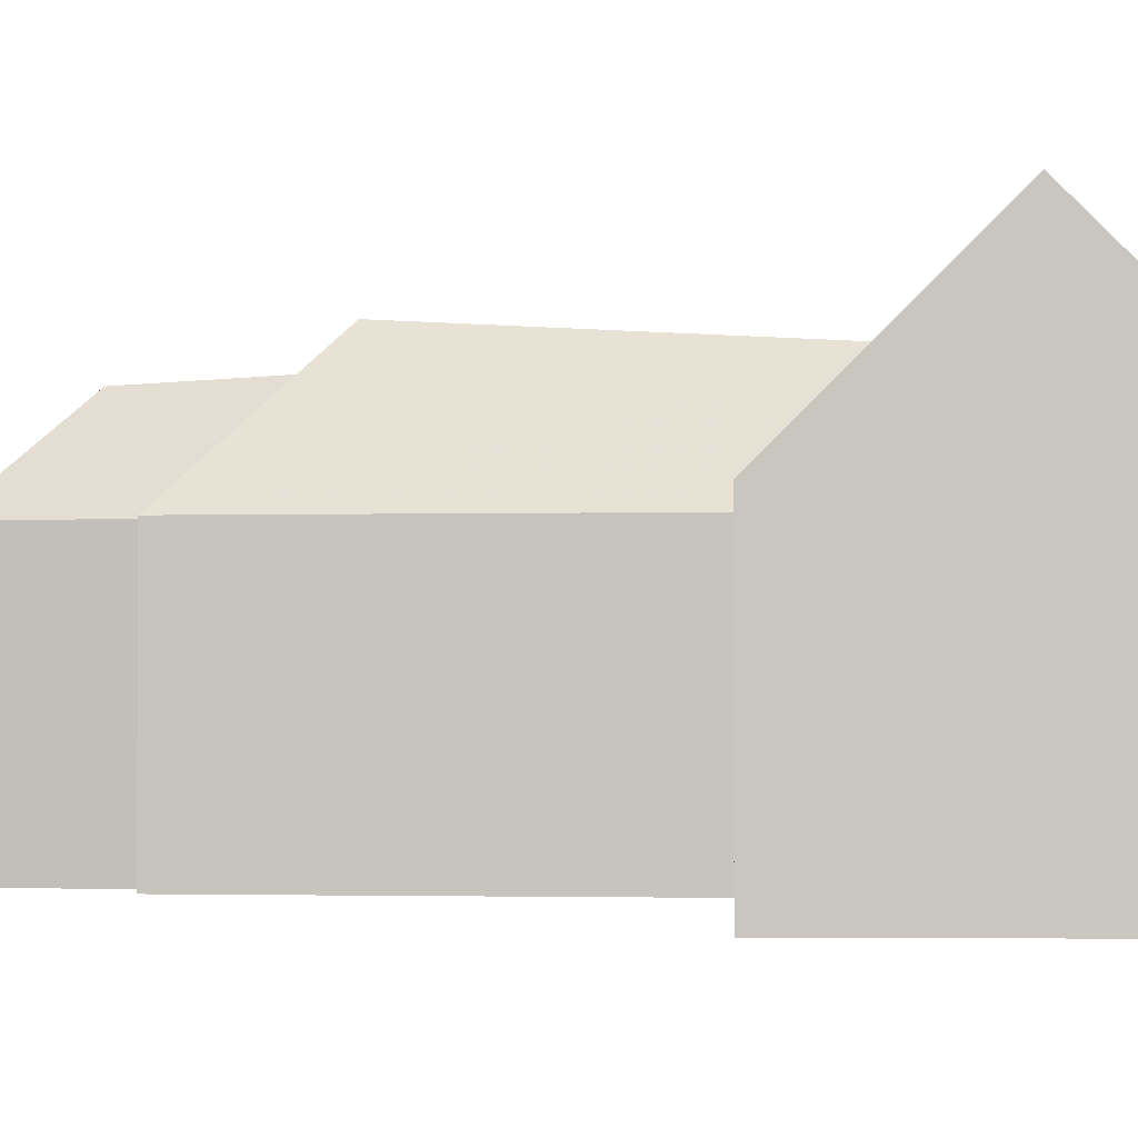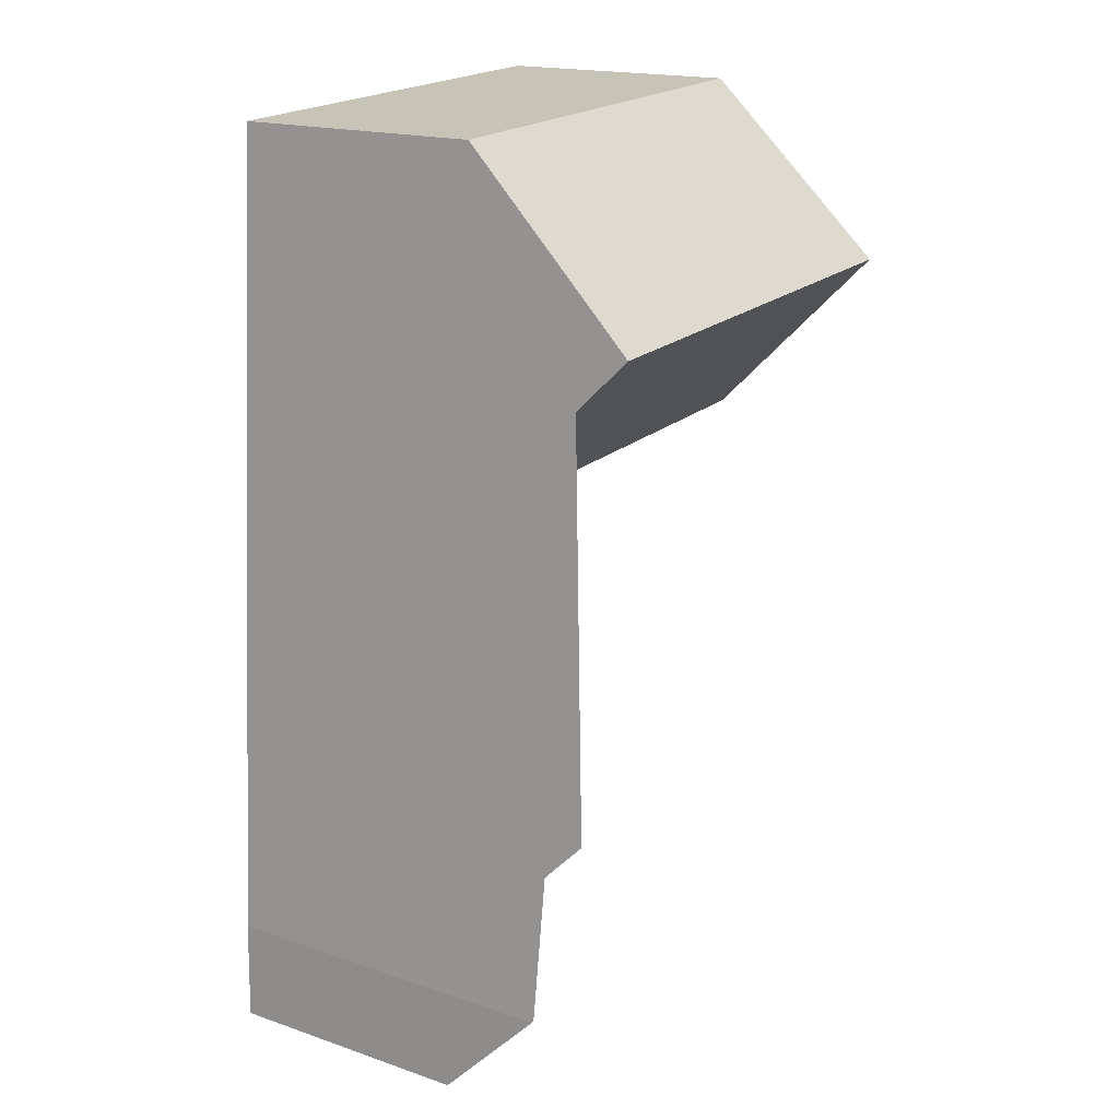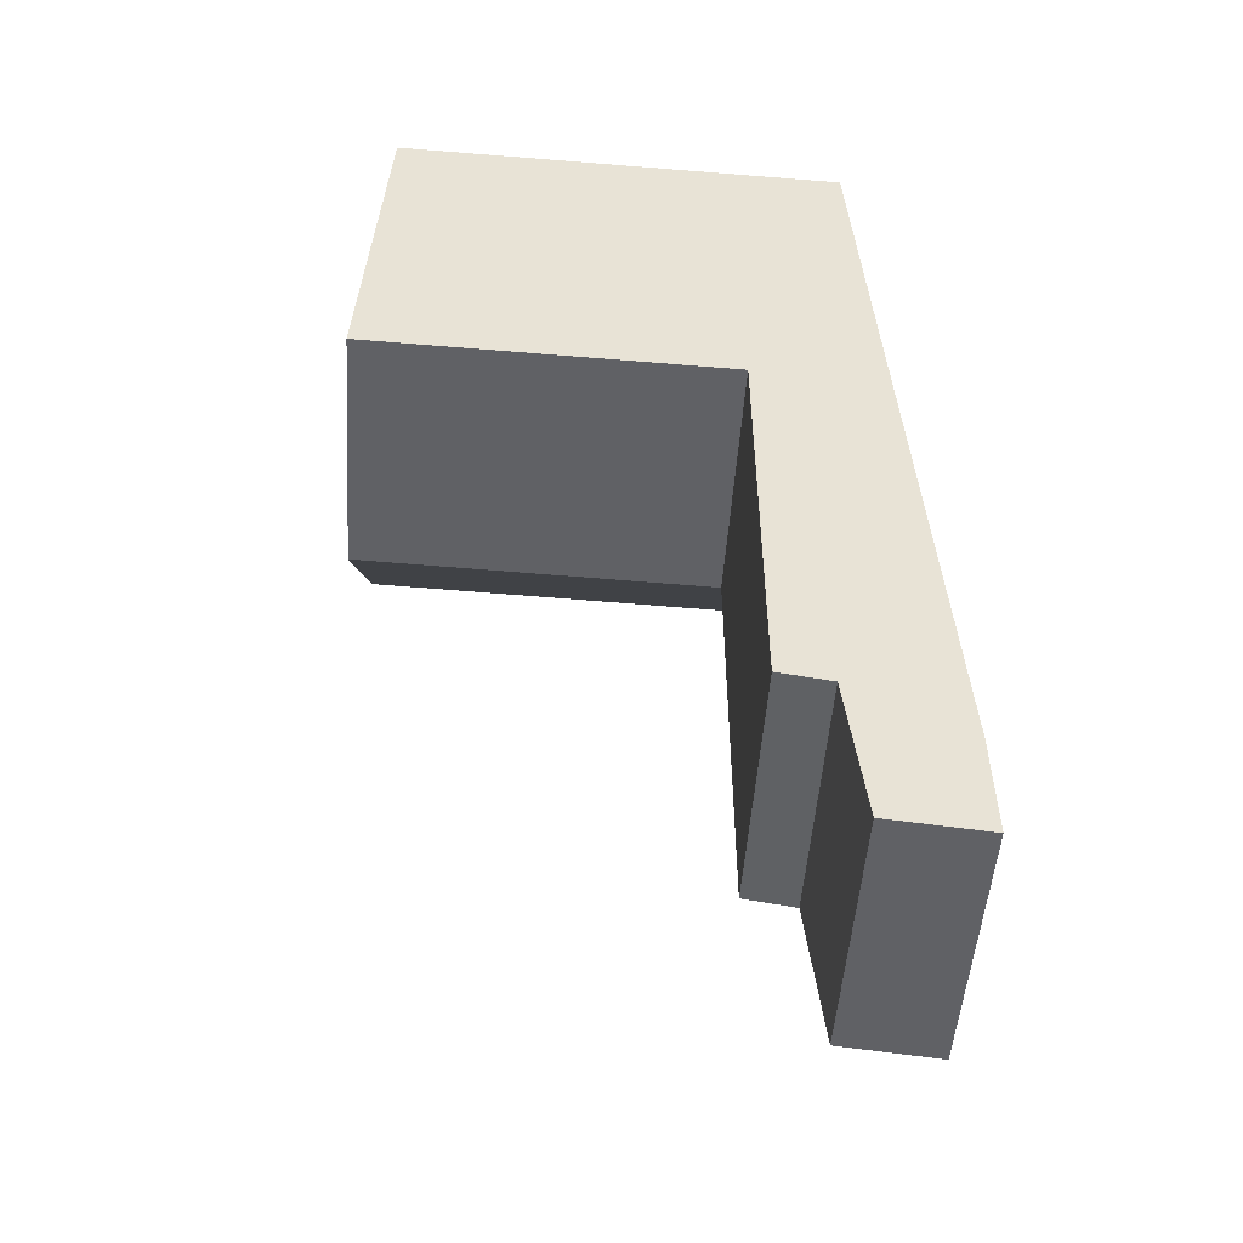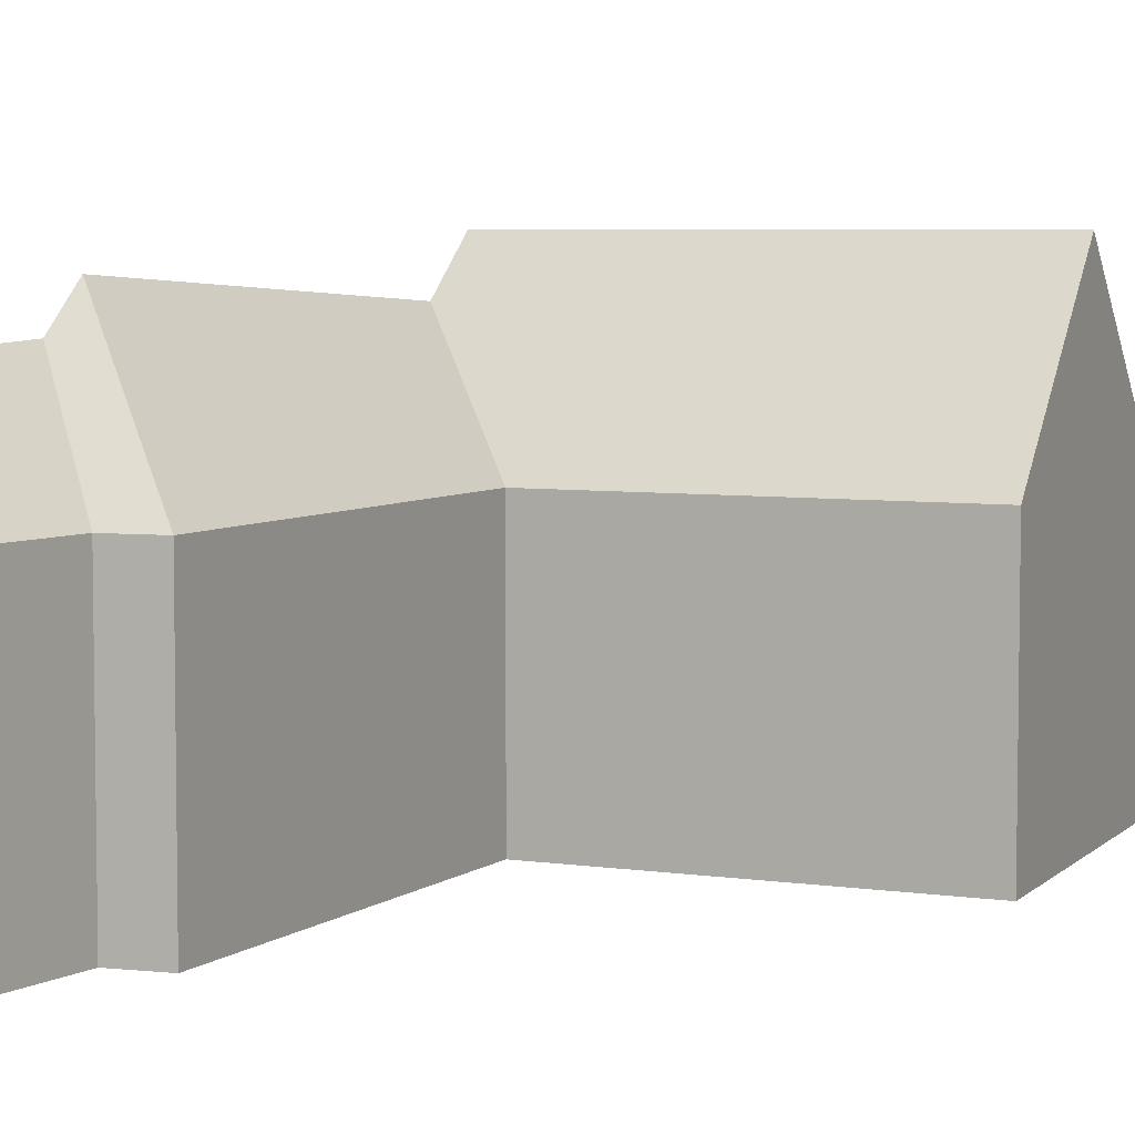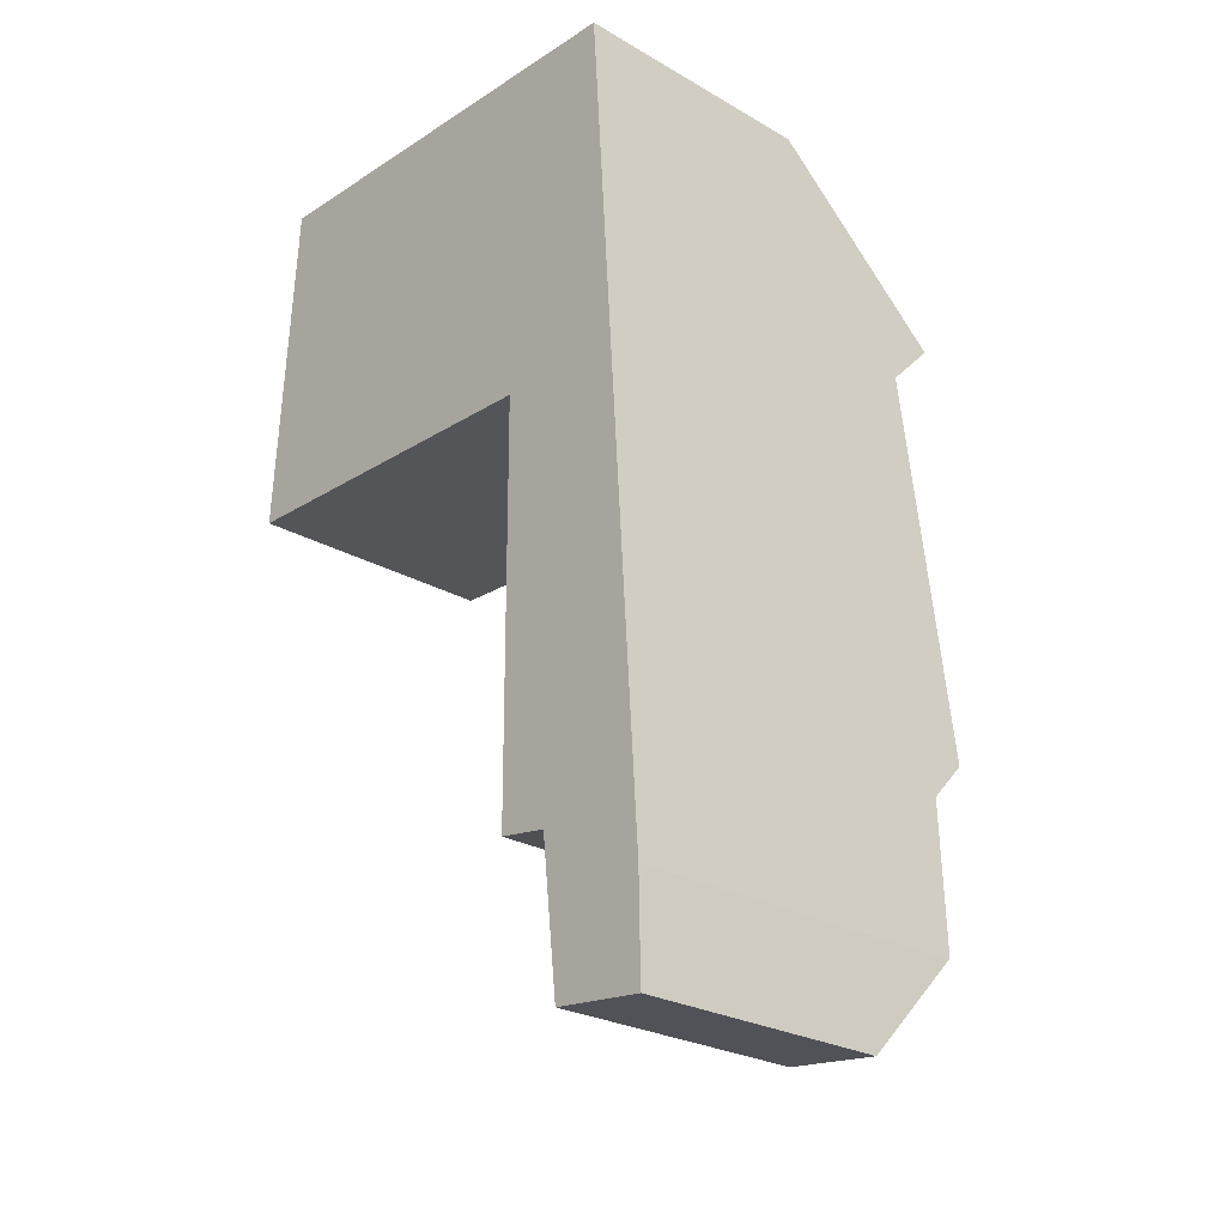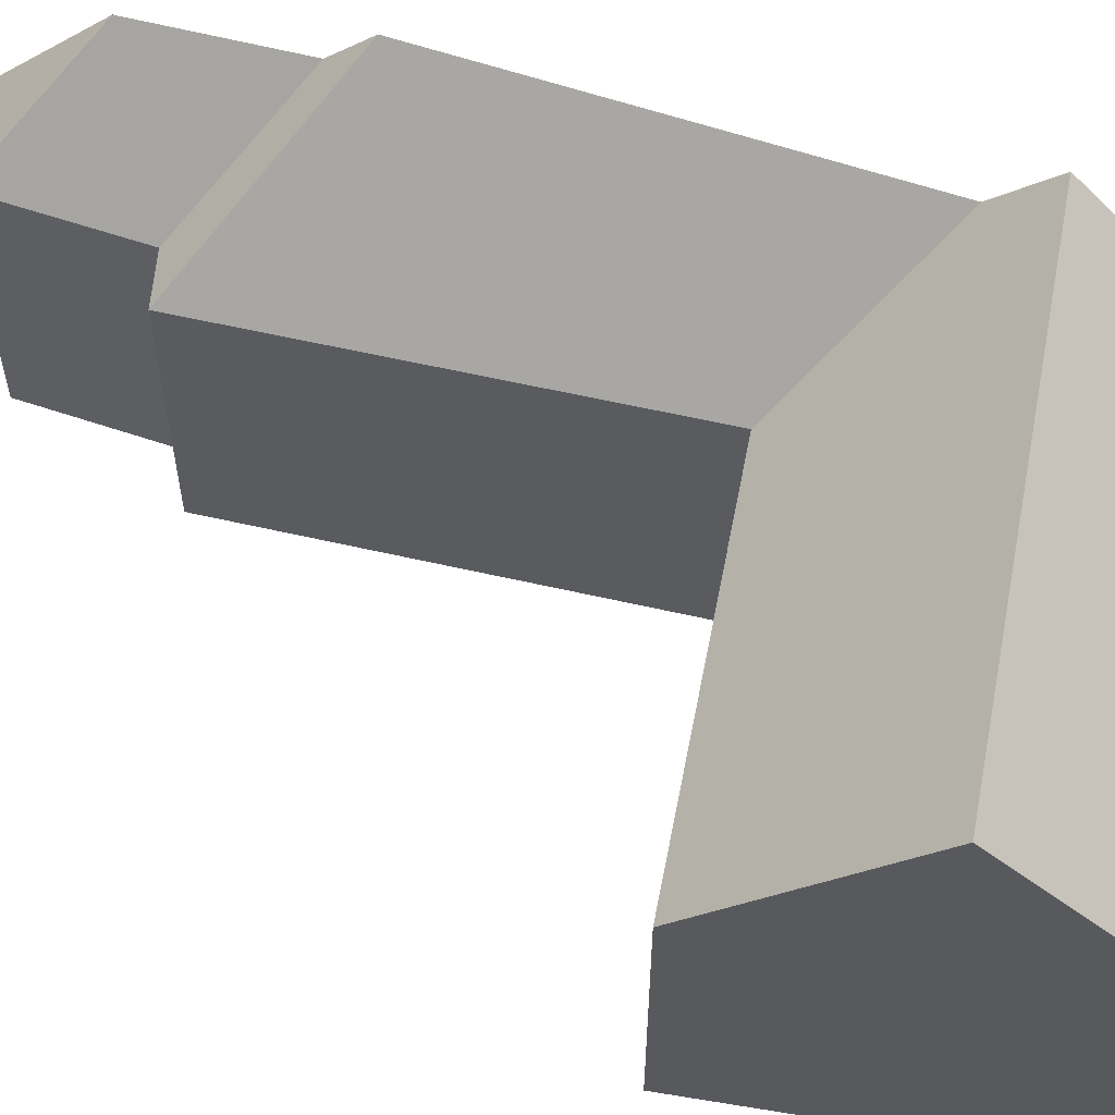
<metadata>
{"format":"obj","ext":"obj","renderer":"f3d","projection":"perspective","resolution":1024,"background":"white","views":[{"elev":-1.9,"azim":-84.1,"up":"+Y"},{"elev":18.0,"azim":123.4,"up":"+Z"},{"elev":-49.6,"azim":-3.9,"up":"+Z"},{"elev":5.6,"azim":-153.6,"up":"+Y"},{"elev":-25.6,"azim":47.3,"up":"+Z"},{"elev":59.0,"azim":-76.9,"up":"+Y"}]}
</metadata>
<code>
v 0.9535 -0.04662 6.086
v 0.9556 -0.01471 6.054
v 0.8692 -0.01468 6.057
v 0.8711 -0.04662 6.089
v 0.9562 -0.02409 6.044
v 0.9338 -0.04662 6.023
v 0.8672 -0.04662 6.025
v 0.961 -0.01963 5.971
v 0.9341 -0.04662 5.947
v 0.9615 -0.02675 5.963
v 0.9434 -0.04662 5.946
v 0.9341 -0.04662 5.947
v 0.9434 -0.04662 5.946
v 0.9434 -0.09353 5.946
v 0.9341 -0.09353 5.947
v 0.9338 -0.04662 6.023
v 0.9341 -0.04662 5.947
v 0.9341 -0.09353 5.947
v 0.9338 -0.09353 6.023
v 0.8672 -0.04662 6.025
v 0.9338 -0.04662 6.023
v 0.9338 -0.09353 6.023
v 0.8672 -0.09353 6.025
v 0.8692 -0.01468 6.057
v 0.8672 -0.04662 6.025
v 0.8672 -0.09353 6.025
v 0.8711 -0.09353 6.089
v 0.8711 -0.04662 6.089
v 0.9535 -0.09353 6.086
v 0.9535 -0.04662 6.086
v 0.8711 -0.04662 6.089
v 0.8711 -0.09353 6.089
v 0.9633 -0.02799 5.936
v 0.9633 -0.02834 5.936
v 0.9633 -0.09353 5.936
v 0.9464 -0.04662 5.919
v 0.9434 -0.04662 5.946
v 0.9464 -0.04662 5.919
v 0.9464 -0.09353 5.919
v 0.9434 -0.09353 5.946
v 0.8711 -0.09353 6.089
v 0.8672 -0.09353 6.025
v 0.9338 -0.09353 6.023
v 0.9341 -0.09353 5.947
v 0.9434 -0.09353 5.946
v 0.9535 -0.09353 6.086
v 0.9464 -0.09353 5.919
v 0.9633 -0.09353 5.936
v 0.9636 -0.09353 5.917
v 0.9636 -0.04662 5.917
v 0.9464 -0.04662 5.919
v 0.9636 -0.04662 5.917
v 0.9636 -0.09353 5.917
v 0.9464 -0.09353 5.919
f 1 2 3
f 1 3 4
f 2 5 6
f 2 6 7
f 2 7 3
f 5 8 9
f 5 9 6
f 8 10 11
f 8 11 9
f 12 13 14
f 12 14 15
f 16 17 18
f 16 18 19
f 20 21 22
f 20 22 23
f 24 25 26
f 24 26 27
f 24 27 28
f 29 30 31
f 29 31 32
f 10 8 5
f 33 10 5
f 34 33 5
f 1 5 2
f 1 34 5
f 1 35 34
f 35 1 29
f 10 33 36
f 10 36 11
f 13 38 39
f 13 39 40
f 41 42 43
f 43 44 45
f 46 41 43
f 46 43 45
f 46 45 47
f 48 46 47
f 49 48 47
f 50 34 35
f 50 35 49
f 50 36 33
f 50 33 34
f 38 52 53
f 38 53 54

</code>
